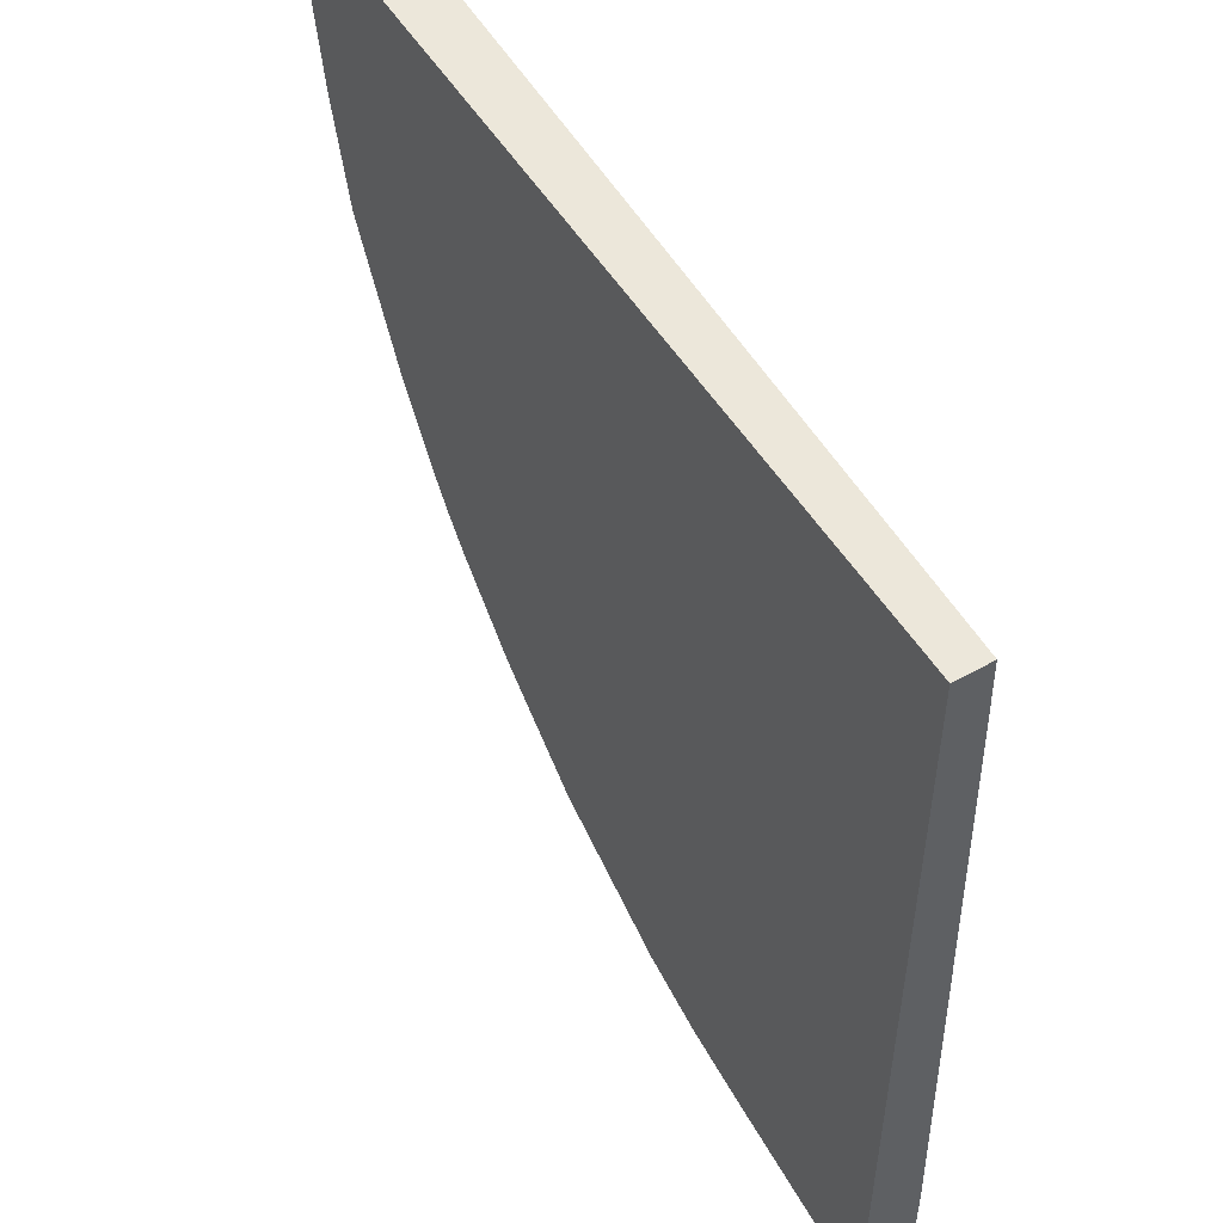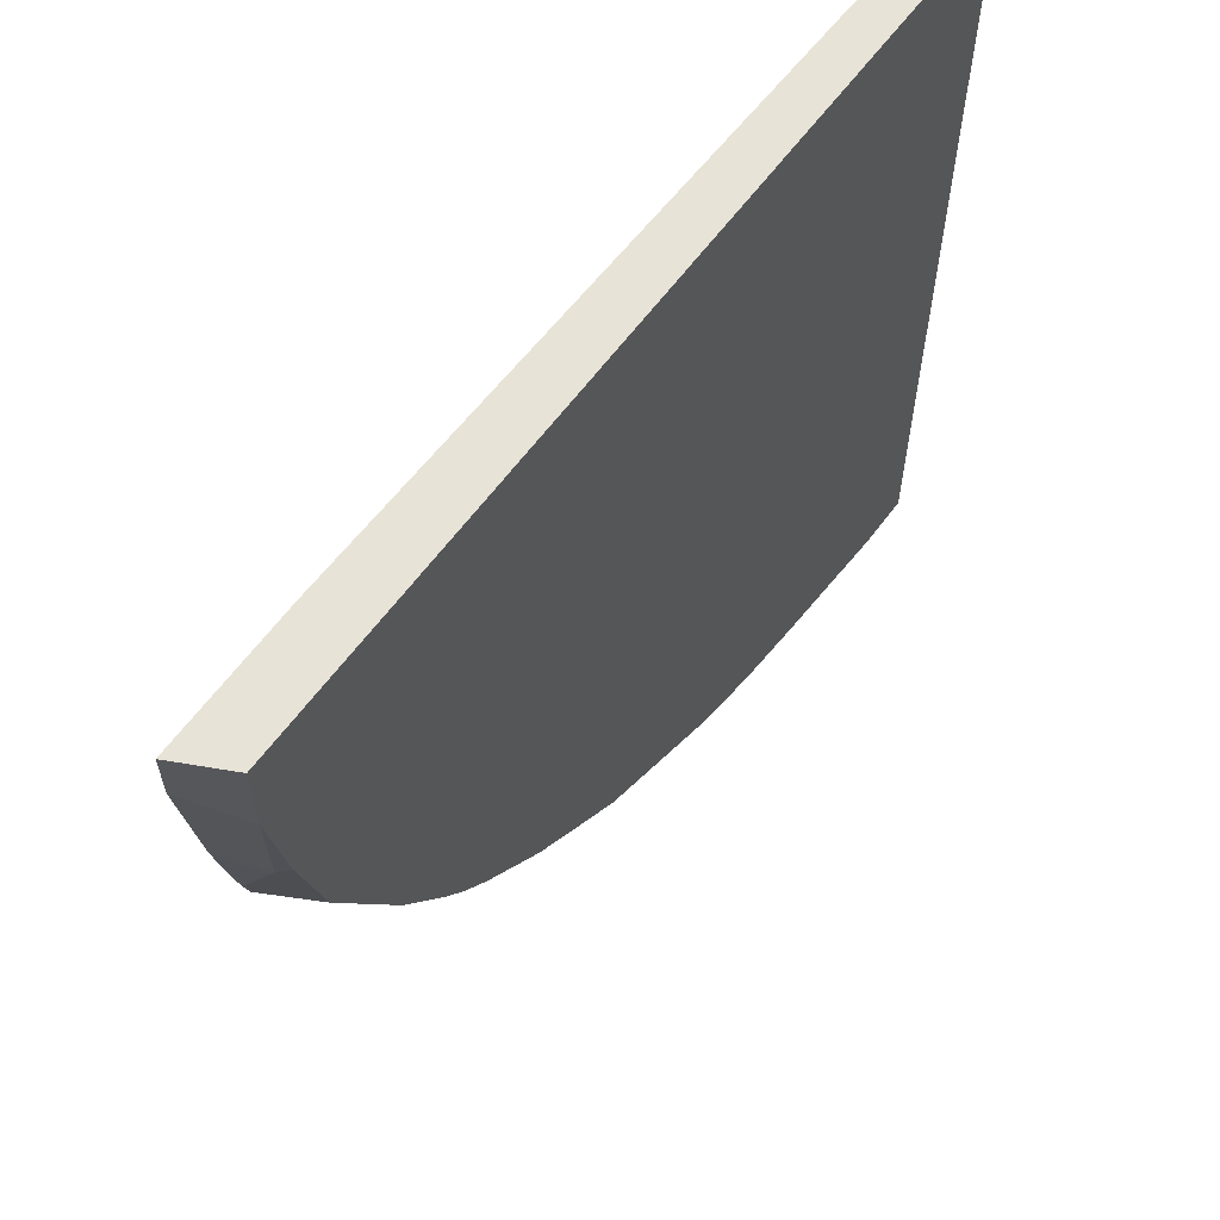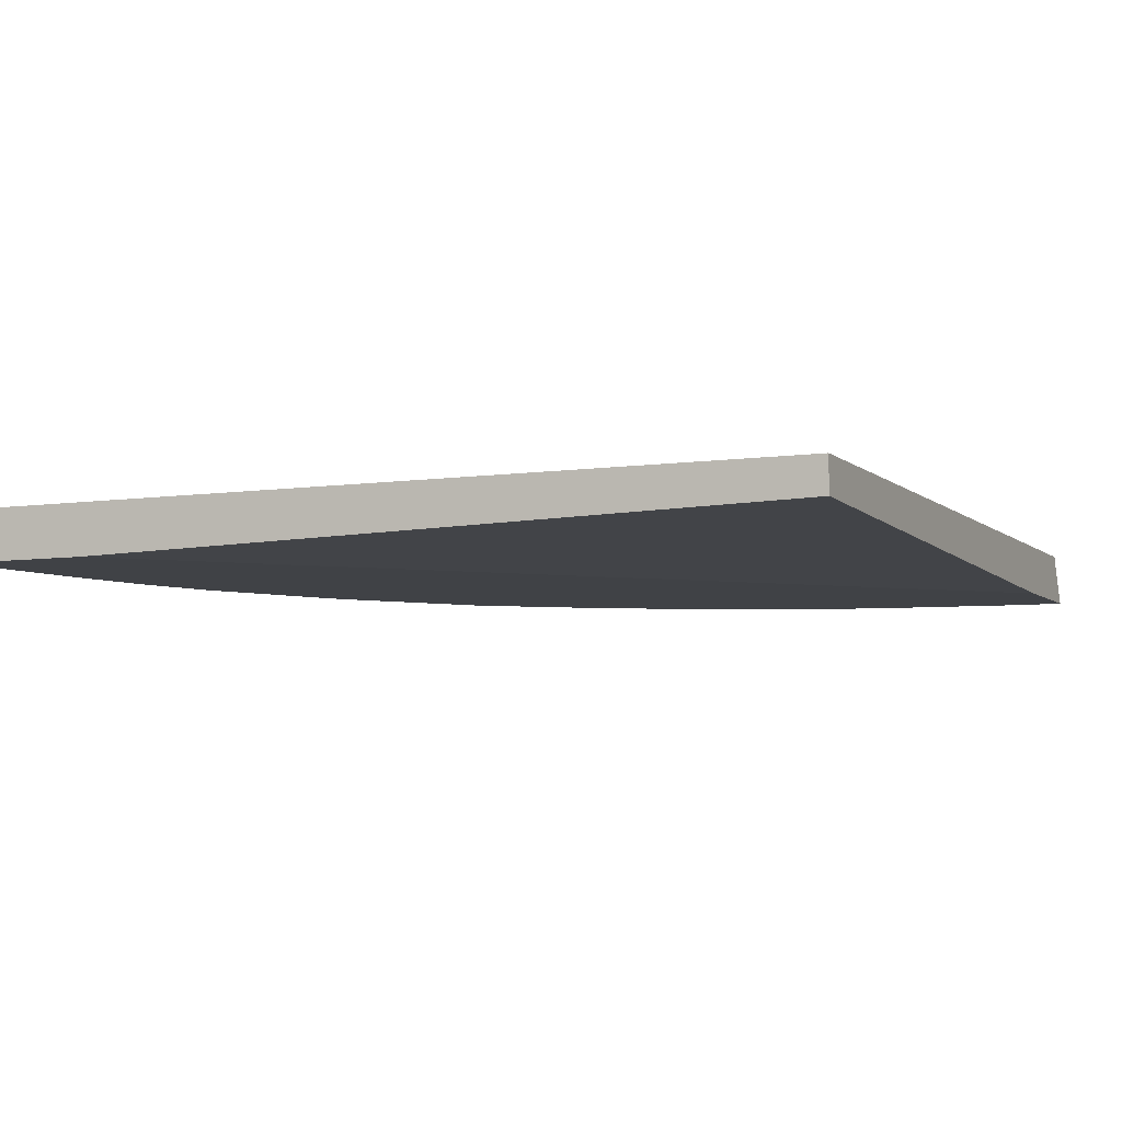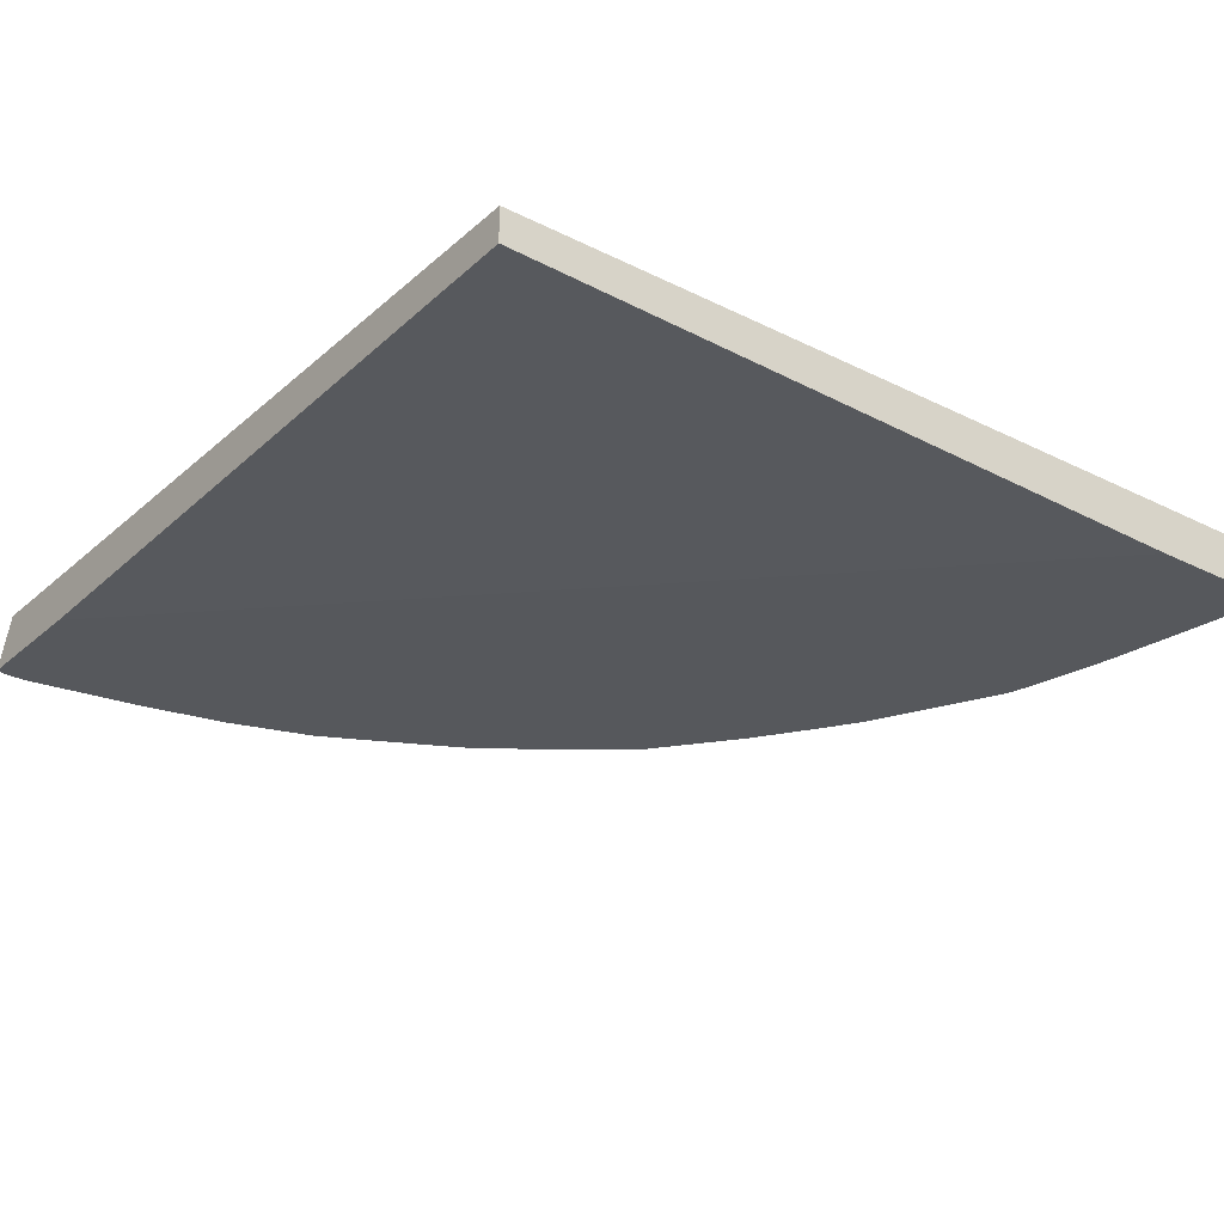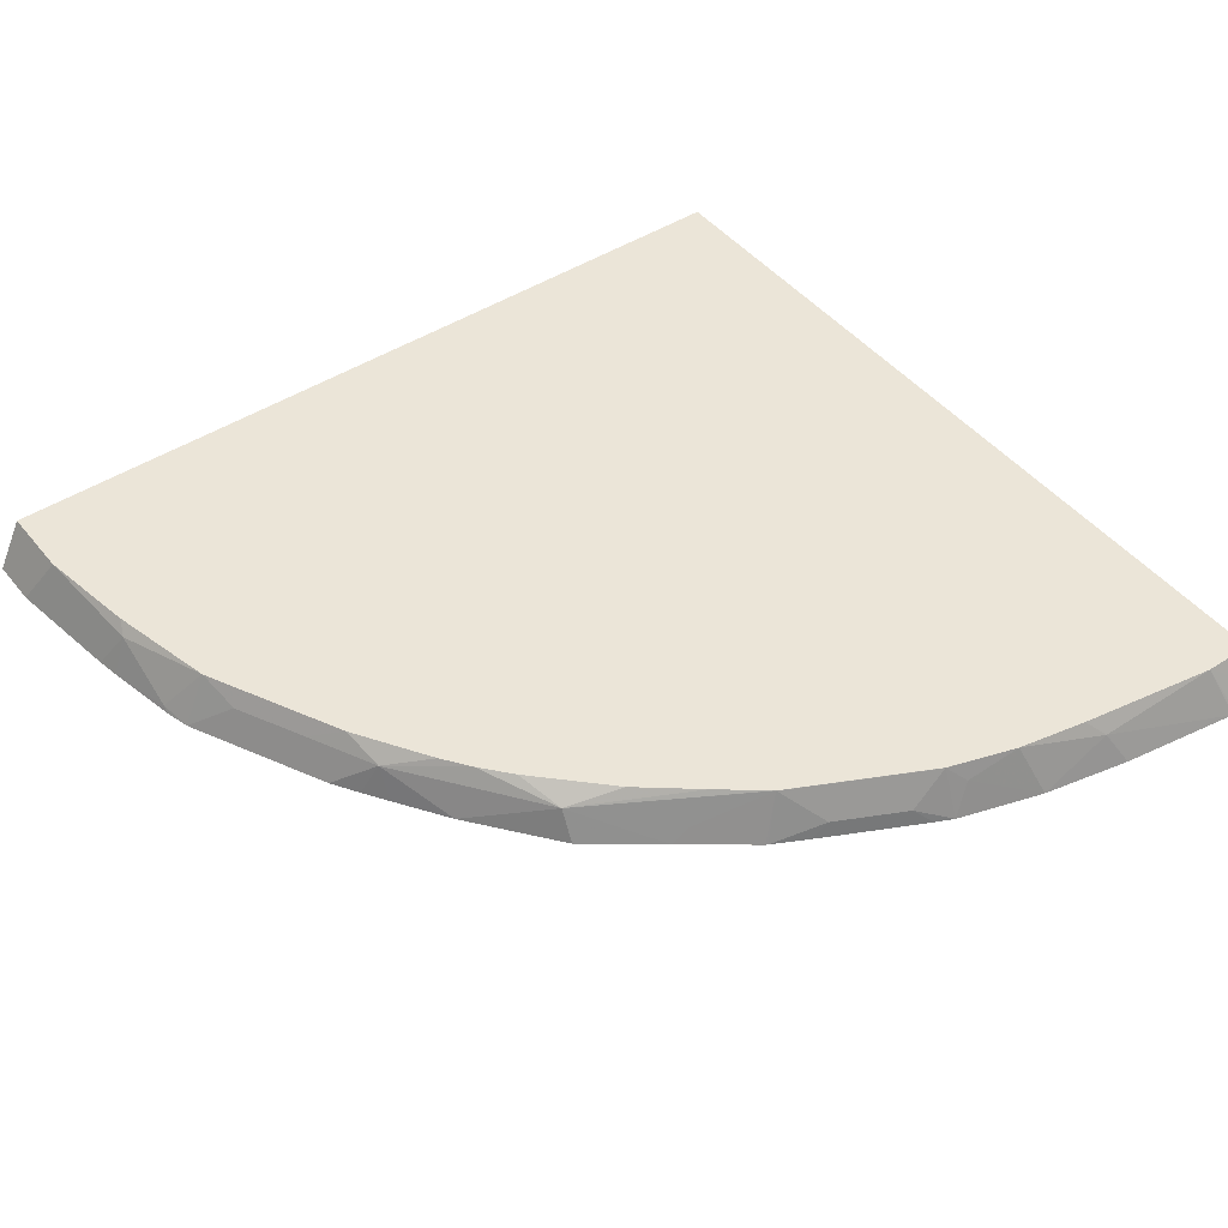
<metadata>
{"format":"obj","ext":"obj","renderer":"f3d","projection":"perspective","resolution":1024,"background":"white","views":[{"elev":52.4,"azim":-121.0,"up":"+Z"},{"elev":61.7,"azim":126.3,"up":"+Z"},{"elev":-6.1,"azim":-65.7,"up":"+Y"},{"elev":-27.7,"azim":-37.4,"up":"+Y"},{"elev":45.8,"azim":143.5,"up":"+Y"}]}
</metadata>
<code>
v 2.6e-05 0.7357 -0.4603
v -0.004696 0.7357 -0.4594
v -0.00795 0.7631 -0.4466
v -0.007859 0.7632 -0.4466
v 2.6e-05 0.7382 -0.459
v 0.007681 0.7357 -0.4603
v -0.00795 0.7357 -0.4587
v -0.00795 0.7632 -0.4407
v 2.6e-05 0.7507 -0.4529
v 0.01873 0.7632 -0.4466
v 0.009882 0.7357 -0.4602
v -0.00795 0.7357 -0.3859
v -0.00795 0.7632 -0.3724
v 0.09308 0.7632 -0.435
v 0.08378 0.7538 -0.442
v 0.07447 0.7357 -0.451
v -0.00795 0.7445 0.00329
v 0.3859 0.7357 0.00329
v -0.00795 0.7631 0.00329
v 0.3724 0.7632 0.00329
v 0.1304 0.7632 -0.428
v 0.1215 0.7357 -0.4416
v 0.4604 0.7357 0.00329
v 0.4466 0.7632 0.00329
v 0.1674 0.7632 -0.4164
v 0.1675 0.7631 -0.4164
v 0.1582 0.7538 -0.4234
v 0.1675 0.7357 -0.4276
v 0.4604 0.7357 -0.02358
v 0.4543 0.7478 0.00329
v 0.4466 0.7632 -0.03729
v 0.1676 0.7632 -0.4163
v 0.2047 0.7631 -0.3978
v 0.1861 0.7445 -0.4164
v 0.1774 0.7357 -0.423
v 0.4511 0.7357 -0.08871
v 0.4405 0.7569 -0.09929
v 0.4373 0.7632 -0.09298
v 0.2048 0.7632 -0.3977
v 0.2419 0.7631 -0.3792
v 0.2234 0.7445 -0.3978
v 0.1861 0.7357 -0.4186
v 0.4489 0.7357 -0.1007
v 0.4405 0.7382 -0.1365
v 0.4234 0.7632 -0.1511
v 0.242 0.7632 -0.3791
v 0.2791 0.7445 -0.3606
v 0.2512 0.7538 -0.3768
v 0.2518 0.7357 -0.3853
v 0.2507 0.7357 -0.386
v 0.3257 0.7538 -0.321
v 0.2321 0.7357 -0.3956
v 0.2234 0.7357 -0.4
v 0.4417 0.7357 -0.1352
v 0.4408 0.7357 -0.1395
v 0.4371 0.7357 -0.1532
v 0.4233 0.7632 -0.1513
v 0.2667 0.7632 -0.3598
v 0.2879 0.7357 -0.3584
v 0.3349 0.7632 -0.2978
v 0.3489 0.7632 -0.2815
v 0.3815 0.7538 -0.2466
v 0.3626 0.7357 -0.2834
v 0.326 0.7357 -0.3296
v 0.2977 0.7632 -0.335
v 0.4187 0.7538 -0.1722
v 0.3998 0.7357 -0.2276
v 0.3861 0.7632 -0.2257
v 0.3598 0.7632 -0.2666
v 0.4001 0.7538 -0.2094
v 0.3905 0.7357 -0.2421
v 0.3818 0.7357 -0.2552
f 29 37 31
f 29 31 30
f 31 37 38
f 33 39 46
f 33 46 40
f 37 43 44
f 34 41 53
f 34 53 42
f 34 42 35
f 36 43 37
f 37 44 45
f 37 45 38
f 29 36 37
f 33 40 41
f 28 34 35
f 23 29 30
f 26 41 34
f 40 47 48
f 17 23 30
f 17 30 24
f 17 24 20
f 17 20 19
f 21 25 26
f 26 34 28
f 21 26 27
f 22 27 28
f 24 30 31
f 25 32 26
f 26 28 27
f 26 39 33
f 26 33 41
f 21 27 22
f 40 48 49
f 51 61 62
f 40 50 41
f 51 58 65
f 51 65 60
f 56 66 57
f 56 67 70
f 56 70 66
f 57 66 70
f 51 64 59
f 57 70 68
f 62 68 70
f 62 70 67
f 62 67 71
f 62 71 72
f 62 72 63
f 62 69 68
f 61 69 62
f 40 49 50
f 51 63 64
f 17 18 23
f 40 46 51
f 40 51 47
f 41 52 53
f 41 50 52
f 43 54 44
f 44 54 55
f 51 62 63
f 44 55 56
f 45 56 57
f 46 58 51
f 47 59 49
f 47 49 48
f 47 51 59
f 51 60 61
f 44 56 45
f 15 22 16
f 26 32 39
f 14 21 15
f 1 72 71
f 1 71 67
f 1 67 56
f 1 56 55
f 1 55 54
f 1 54 43
f 1 63 72
f 1 43 36
f 1 29 23
f 1 23 18
f 1 18 12
f 1 12 7
f 1 7 2
f 2 7 3
f 1 36 29
f 3 8 4
f 1 64 63
f 1 49 59
f 1 2 3
f 15 21 22
f 1 4 5
f 1 5 6
f 1 6 11
f 1 11 16
f 1 59 64
f 1 16 22
f 1 28 35
f 1 35 42
f 1 42 53
f 1 53 52
f 1 52 50
f 1 50 49
f 1 22 28
f 3 7 12
f 1 3 4
f 3 17 19
f 4 39 32
f 4 32 25
f 4 25 21
f 4 21 14
f 4 14 10
f 4 10 9
f 4 46 39
f 5 9 6
f 6 9 10
f 10 14 15
f 10 15 11
f 11 15 16
f 12 18 17
f 3 12 17
f 6 10 11
f 4 58 46
f 13 19 20
f 4 60 65
f 4 65 58
f 3 13 8
f 4 9 5
f 4 8 13
f 4 13 20
f 4 20 24
f 4 24 31
f 3 19 13
f 4 38 45
f 4 45 57
f 4 57 68
f 4 68 69
f 4 69 61
f 4 61 60
f 4 31 38

</code>
